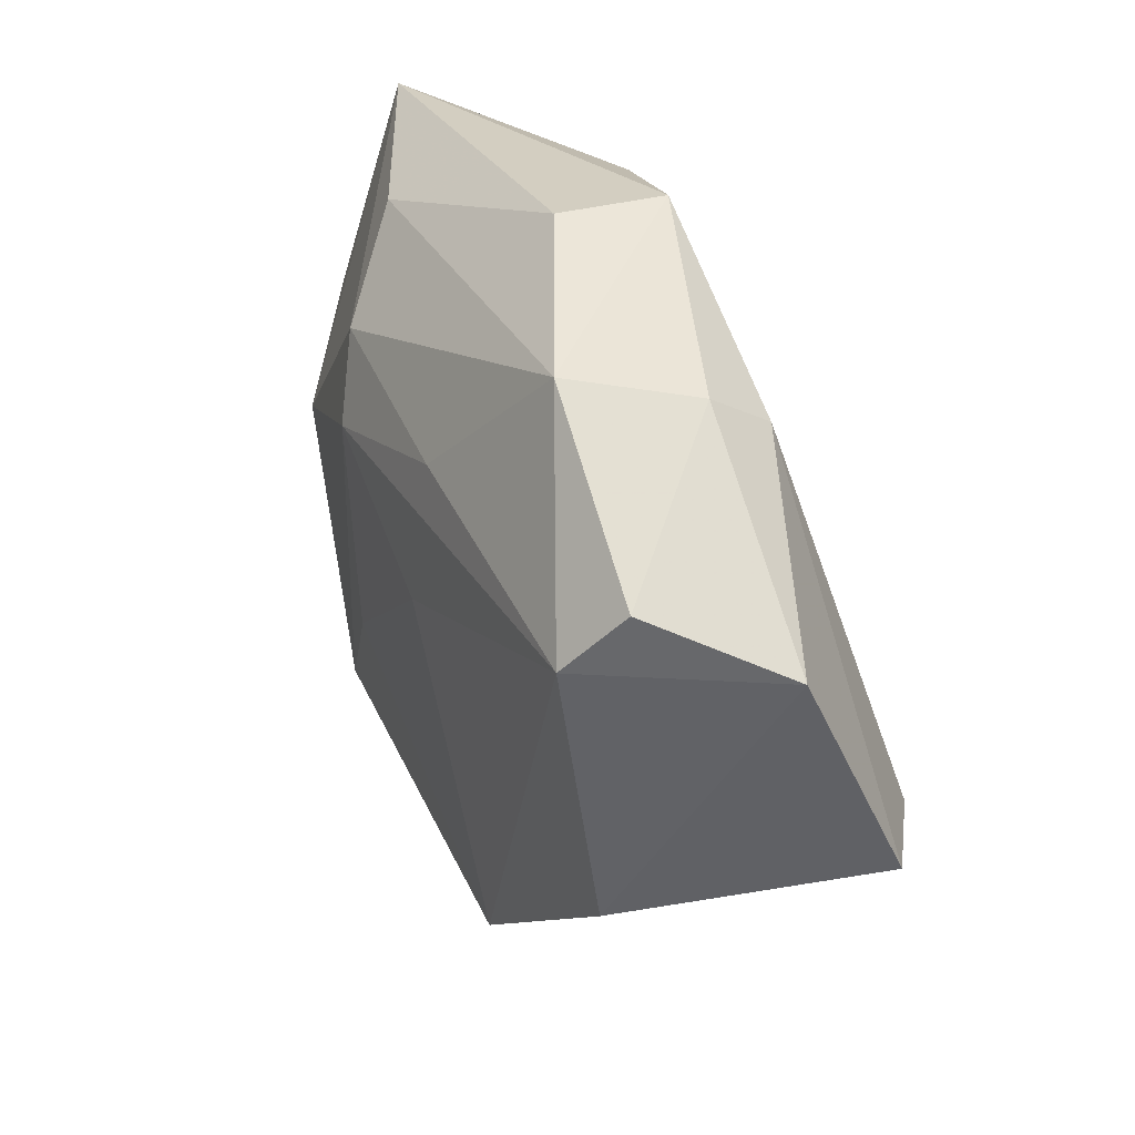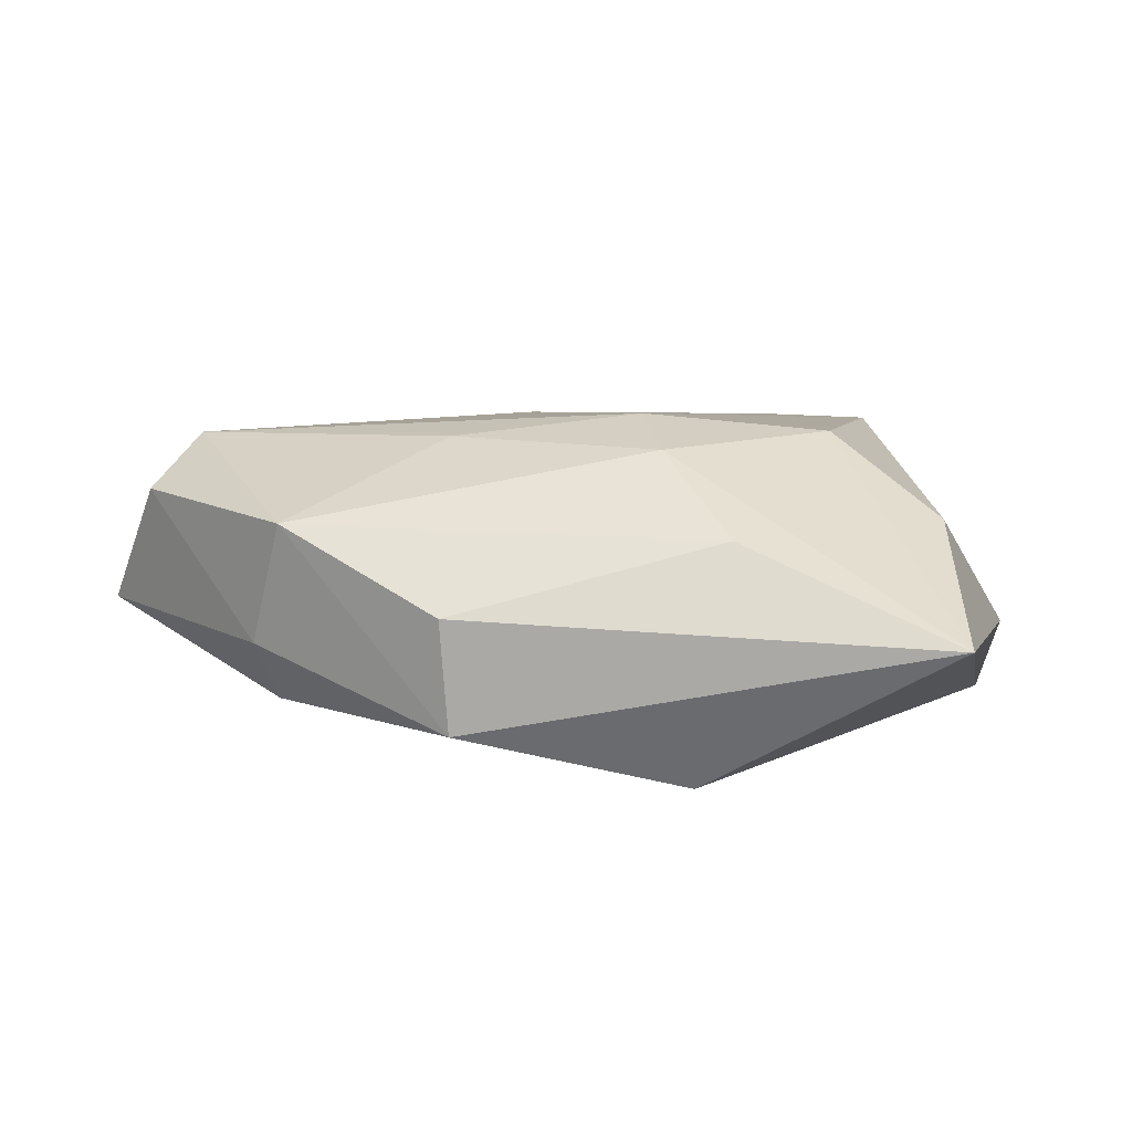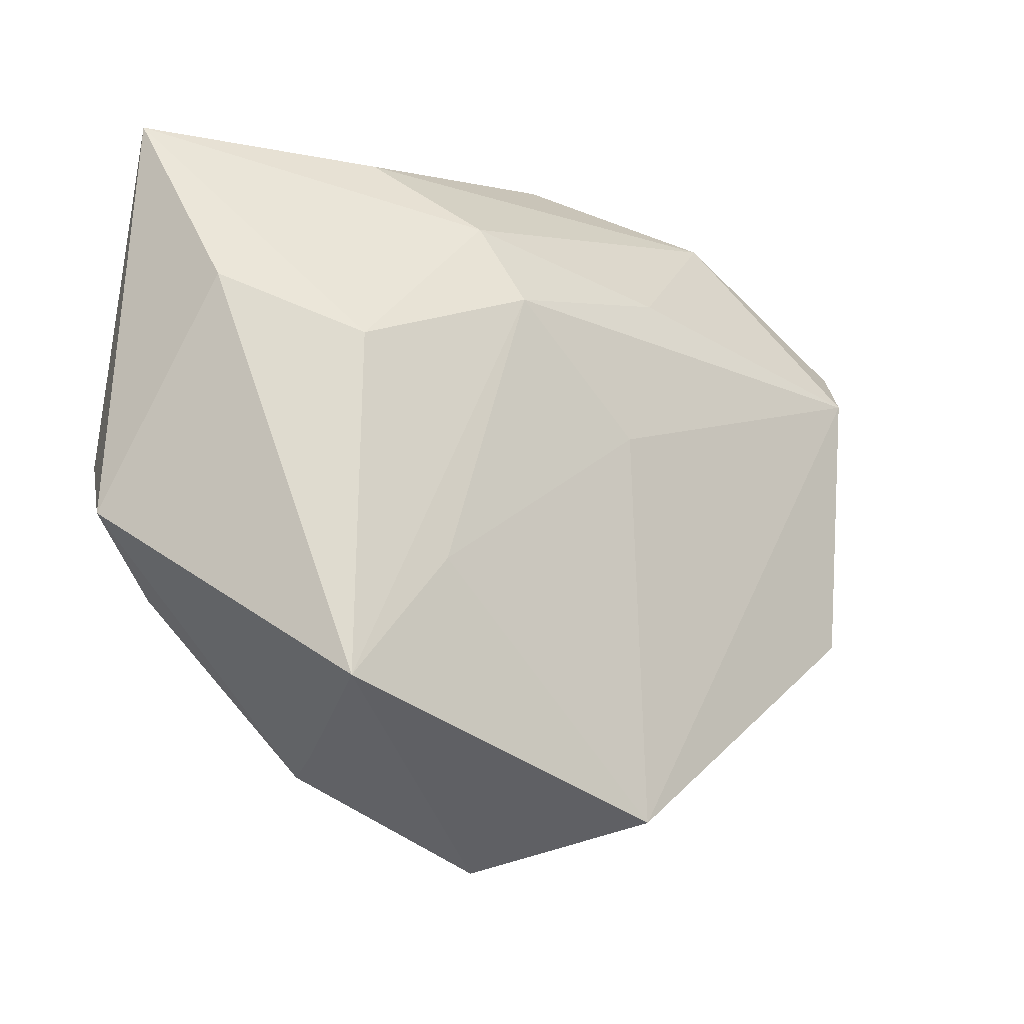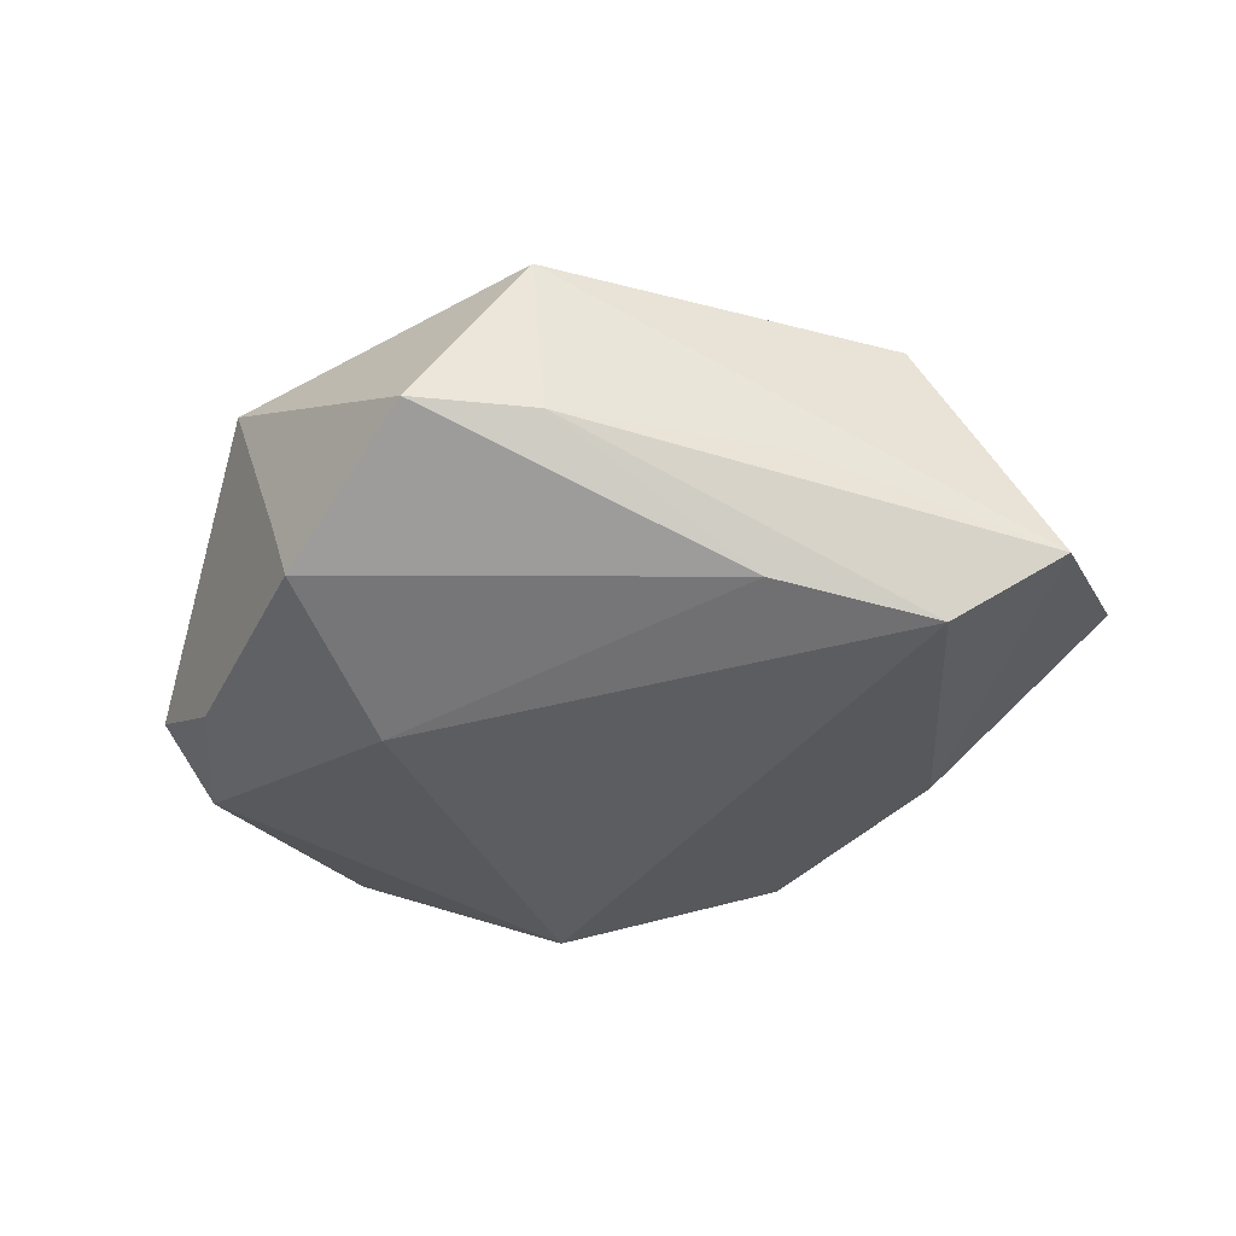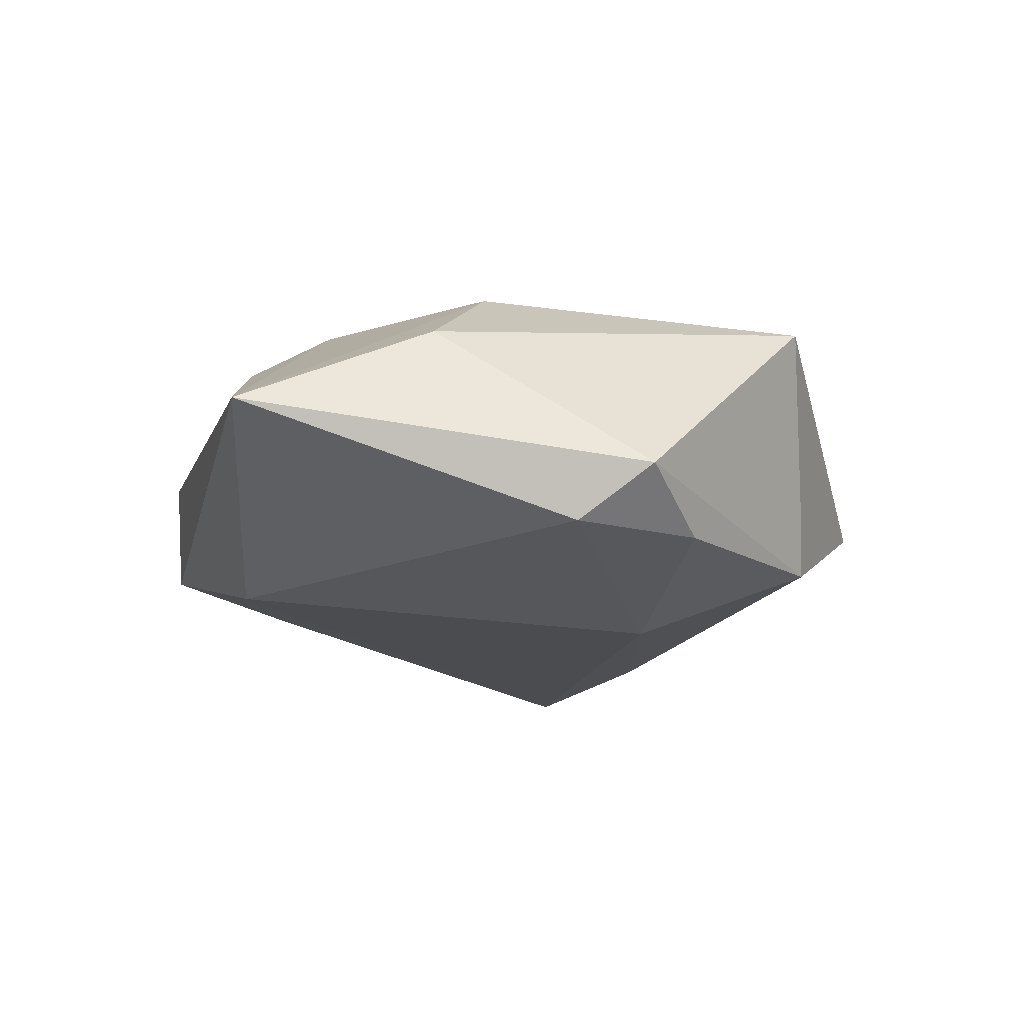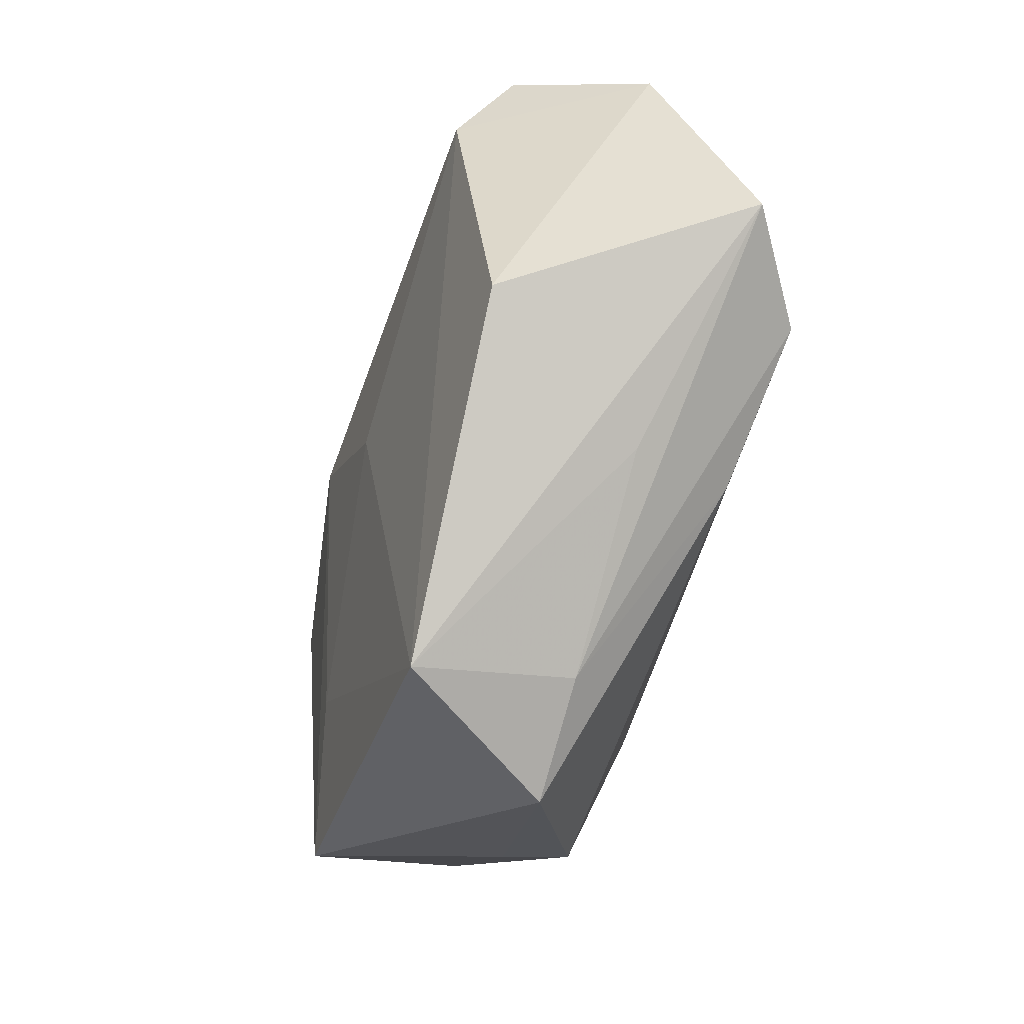
<metadata>
{"format":"obj","ext":"obj","renderer":"f3d","projection":"perspective","resolution":1024,"background":"white","views":[{"elev":35.3,"azim":67.4,"up":"+Y"},{"elev":10.3,"azim":-165.1,"up":"+Z"},{"elev":-23.8,"azim":-35.5,"up":"+Y"},{"elev":-39.4,"azim":24.7,"up":"+Z"},{"elev":-13.3,"azim":-95.3,"up":"+Z"},{"elev":-50.8,"azim":74.7,"up":"+Y"}]}
</metadata>
<code>
v 0.0222 0.03394 0.009961
v -0.03691 -0.01822 -0.0114
v 0.02504 -0.02024 -0.01624
v -0.01979 0.02978 -0.01561
v -0.01753 -0.01529 -0.01845
v 0.01041 -0.04013 0.01282
v 0.02538 0.02644 -0.009904
v 0.00881 0.01875 0.01739
v 0.03887 -0.01437 0.01237
v -0.0009056 -0.04382 -0.003398
v 0.05068 -0.007189 -0.01229
v 0.01062 -0.03732 -0.003957
v -0.02872 0.003826 0.01737
v 0.02979 -0.02357 -0.00498
v 0.03917 -0.01043 -0.01916
v -0.02026 -0.03383 -0.004771
v 0.02632 0.03101 -0.003123
v -0.04163 0.01015 0.009357
v -0.04422 -0.004742 -0.01142
v -0.01029 0.01251 0.01966
v -0.01806 -0.03418 -0.01152
v -0.02329 0.02964 0.009485
v 0.004971 0.0008111 0.0181
v -0.02745 -0.03213 0.01475
v -0.04683 0.03082 -1.51e-06
v 0.003581 0.0394 0.002281
v 0.002882 0.03865 -0.009621
v -0.01429 0.02105 0.01701
v -0.01763 -0.01811 0.0165
v 0.04167 0.0217 0.01106
v -0.04615 -0.01254 -0.005573
v 0.03842 0.01497 0.01648
v 0.04894 0.01567 -0.002177
f 6 24 10
f 33 9 11
f 11 9 6
f 6 14 11
f 22 26 25
f 5 15 3
f 19 31 25
f 5 3 21
f 21 3 10
f 24 31 21
f 18 13 25
f 24 13 18
f 25 31 18
f 18 31 24
f 20 13 24
f 12 11 14
f 6 10 12
f 12 14 6
f 15 11 12
f 12 3 15
f 10 3 12
f 26 22 1
f 32 1 8
f 30 1 32
f 32 9 33
f 33 30 32
f 8 20 32
f 32 20 23
f 6 9 32
f 32 23 6
f 17 30 33
f 17 1 30
f 31 19 2
f 2 21 31
f 2 19 5
f 5 21 2
f 16 10 24
f 24 21 16
f 16 21 10
f 13 20 28
f 25 13 28
f 28 22 25
f 28 1 22
f 28 20 8
f 8 1 28
f 29 20 24
f 23 20 29
f 29 24 6
f 6 23 29
f 4 15 5
f 4 19 25
f 5 19 4
f 25 26 27
f 26 1 27
f 1 17 27
f 27 4 25
f 15 4 27
f 7 17 33
f 7 27 17
f 15 27 7
f 33 11 7
f 7 11 15

</code>
